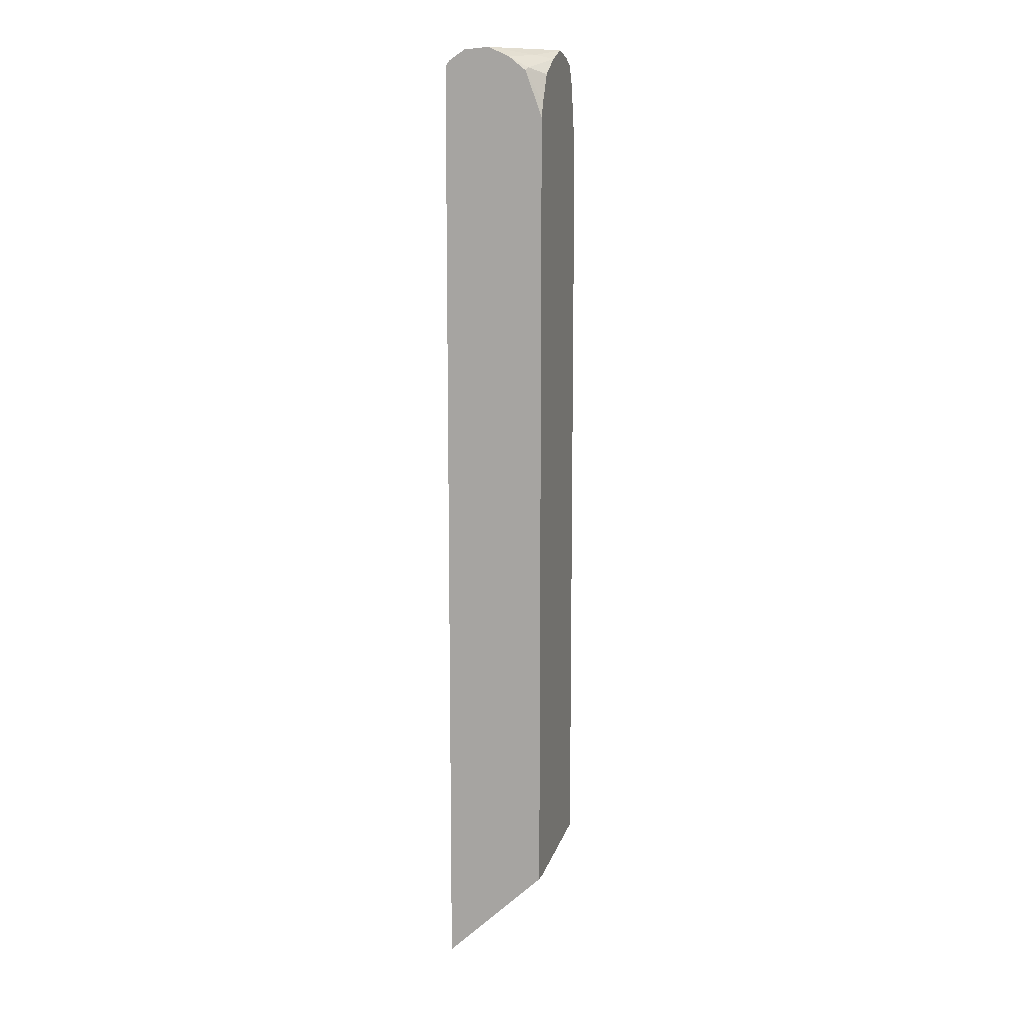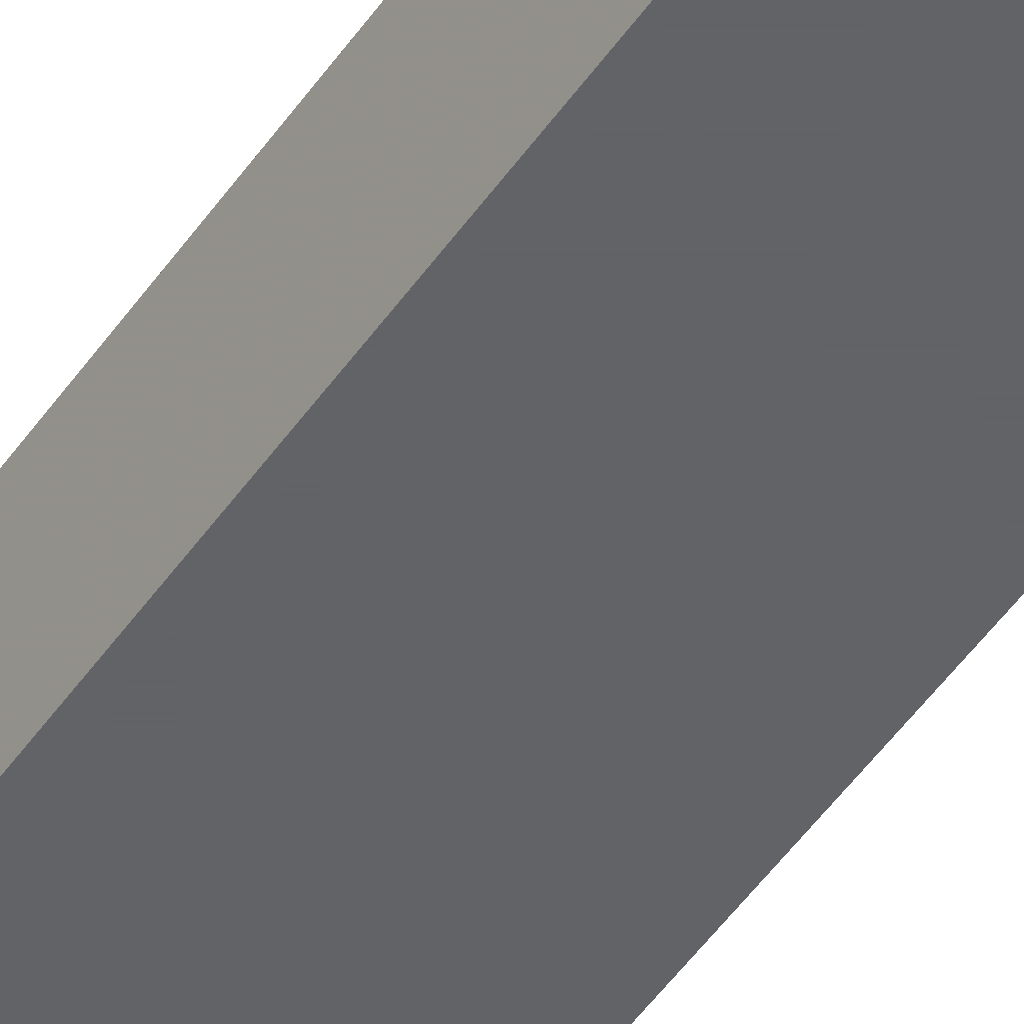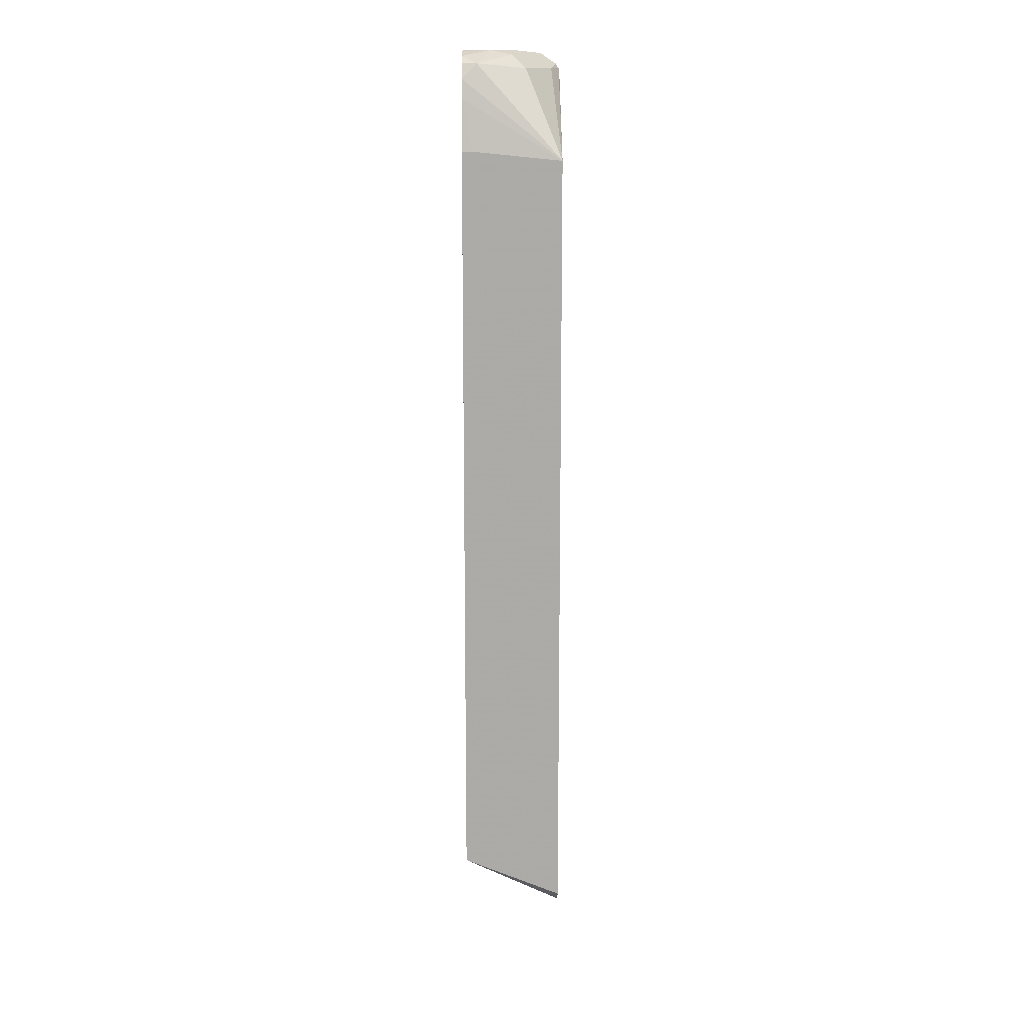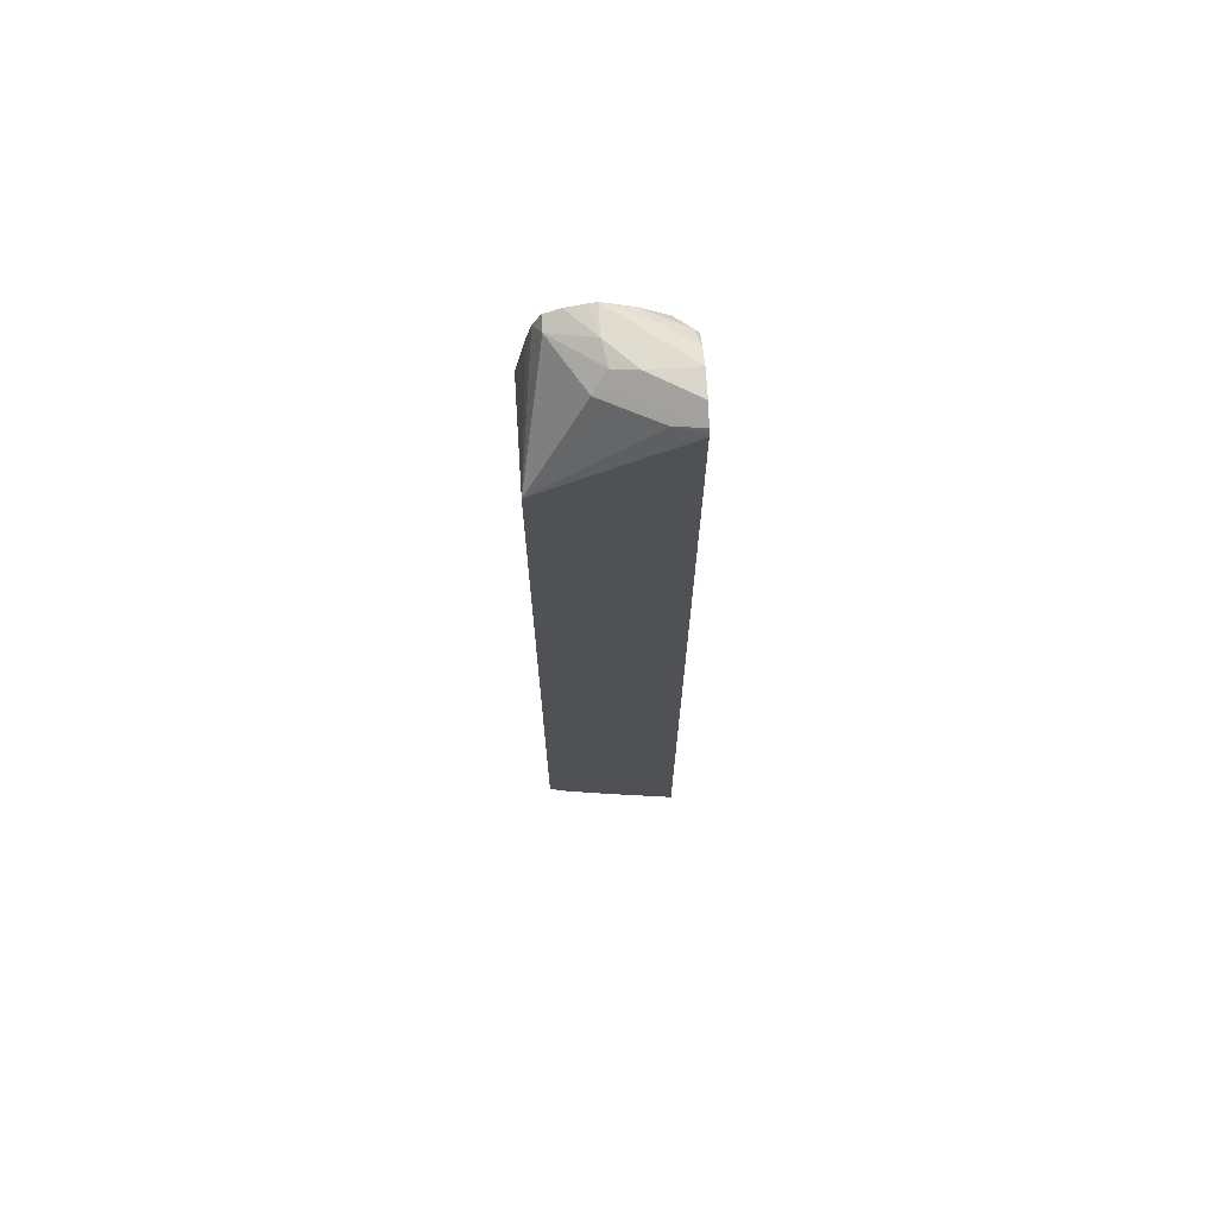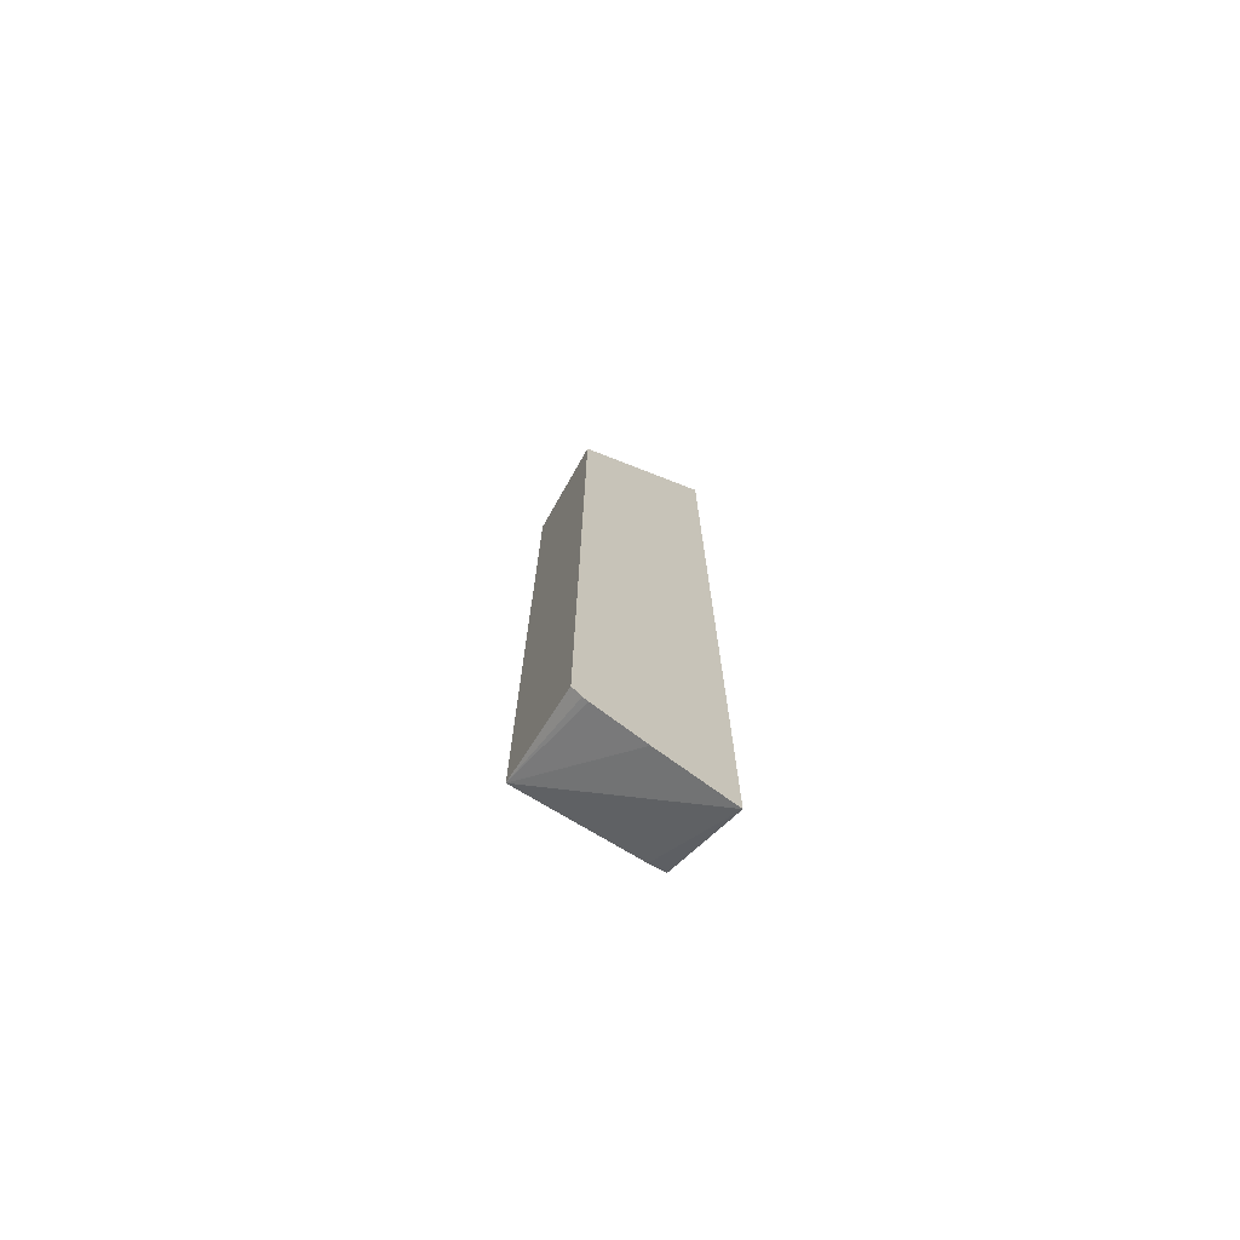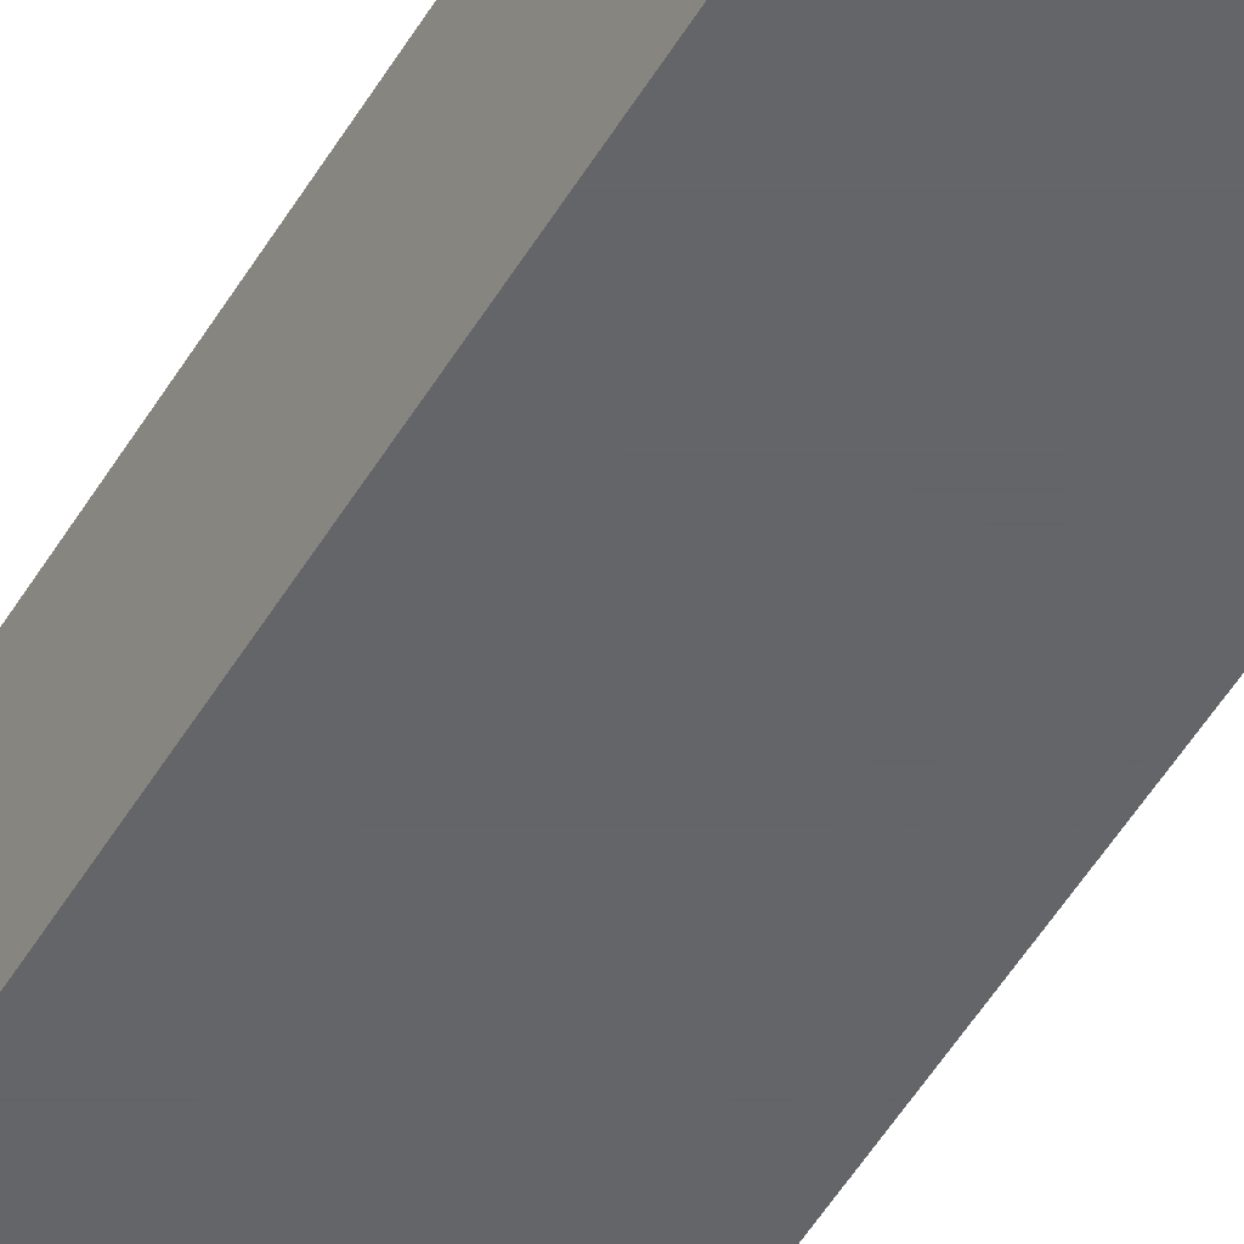
<metadata>
{"format":"obj","ext":"obj","renderer":"f3d","projection":"perspective","resolution":1024,"background":"white","views":[{"elev":11.2,"azim":-73.9,"up":"+Y"},{"elev":-50.8,"azim":146.2,"up":"+Z"},{"elev":13.9,"azim":89.8,"up":"+Y"},{"elev":69.6,"azim":176.4,"up":"+Y"},{"elev":-73.4,"azim":150.9,"up":"+Y"},{"elev":-51.4,"azim":-29.9,"up":"+Z"}]}
</metadata>
<code>
v -0.1108 0.5849 -0.2825
v -0.1108 0.5849 -0.2708
v -0.1108 0.5749 -0.3834
v -0.121 0.6354 -0.2723
v -0.111 0.5849 -0.2708
v -0.1108 0.5674 -0.2708
v -0.121 0.6354 -0.2708
v -0.2616 0.6739 -0.3834
v -0.2616 0.6763 -0.3826
v -0.232 0.6757 -0.3732
v -0.1715 0.6757 -0.3429
v -0.1362 0.6808 -0.2875
v -0.1278 0.6641 -0.2708
v -0.1226 0.643 -0.2708
v -0.1108 -0.3176 -0.3834
v -0.1108 -0.2723 -0.2708
v -0.2616 -0.3926 -0.3834
v -0.2616 0.6816 -0.3791
v -0.2572 0.6808 -0.3782
v -0.1967 0.6808 -0.348
v -0.1866 0.6908 -0.3278
v -0.1816 0.6959 -0.3026
v -0.1528 0.6891 -0.2708
v -0.1362 0.6808 -0.2708
v -0.1213 -0.3281 -0.3834
v -0.2436 -0.2867 -0.2708
v -0.1818 -0.3584 -0.3834
v -0.1272 -0.332 -0.3834
v -0.2616 -0.2867 -0.2708
v -0.2616 0.6852 -0.3738
v -0.2118 0.6959 -0.3328
v -0.1816 0.6959 -0.2708
v -0.1739 0.6943 -0.2708
v -0.157 0.6902 -0.2708
v -0.2616 0.6184 -0.2708
v -0.2616 0.6937 -0.3609
v -0.2616 0.6959 -0.3328
v -0.2269 0.6884 -0.2875
v -0.2113 0.6846 -0.2708
v -0.2564 0.6338 -0.2708
v -0.2616 0.6699 -0.2897
v -0.2616 0.6854 -0.3091
v -0.2572 0.6732 -0.2875
v -0.2405 0.6664 -0.2708
v -0.2562 0.6342 -0.2708
f 16 28 25
f 12 24 13
f 16 27 28
f 16 17 27
f 41 43 42
f 16 26 17
f 15 16 25
f 12 23 24
f 10 20 11
f 12 21 22
f 11 21 12
f 11 20 21
f 17 26 29
f 10 19 20
f 9 19 10
f 9 18 19
f 8 18 9
f 8 30 18
f 12 22 23
f 18 30 19
f 22 32 33
f 19 31 20
f 8 36 30
f 41 44 43
f 41 45 44
f 40 45 41
f 39 43 44
f 38 43 39
f 38 42 43
f 37 42 38
f 35 40 41
f 32 38 39
f 32 37 38
f 31 36 37
f 30 36 31
f 22 37 32
f 22 31 37
f 22 34 23
f 22 33 34
f 21 31 22
f 20 31 21
f 19 30 31
f 8 37 36
f 5 23 34
f 8 41 42
f 3 25 28
f 3 15 25
f 3 14 4
f 3 13 14
f 3 12 13
f 3 11 12
f 3 10 11
f 3 9 10
f 3 28 27
f 8 42 37
f 2 5 6
f 1 7 2
f 1 4 7
f 1 3 4
f 1 15 3
f 1 16 15
f 1 6 16
f 1 2 6
f 2 7 5
f 3 27 17
f 3 8 9
f 4 14 7
f 3 17 8
f 8 35 41
f 8 29 35
f 8 17 29
f 5 16 6
f 5 29 26
f 5 35 29
f 5 40 35
f 5 45 40
f 5 26 16
f 5 39 44
f 5 44 45
f 5 14 13
f 5 13 24
f 5 24 23
f 5 7 14
f 5 33 32
f 5 32 39
f 5 34 33

</code>
